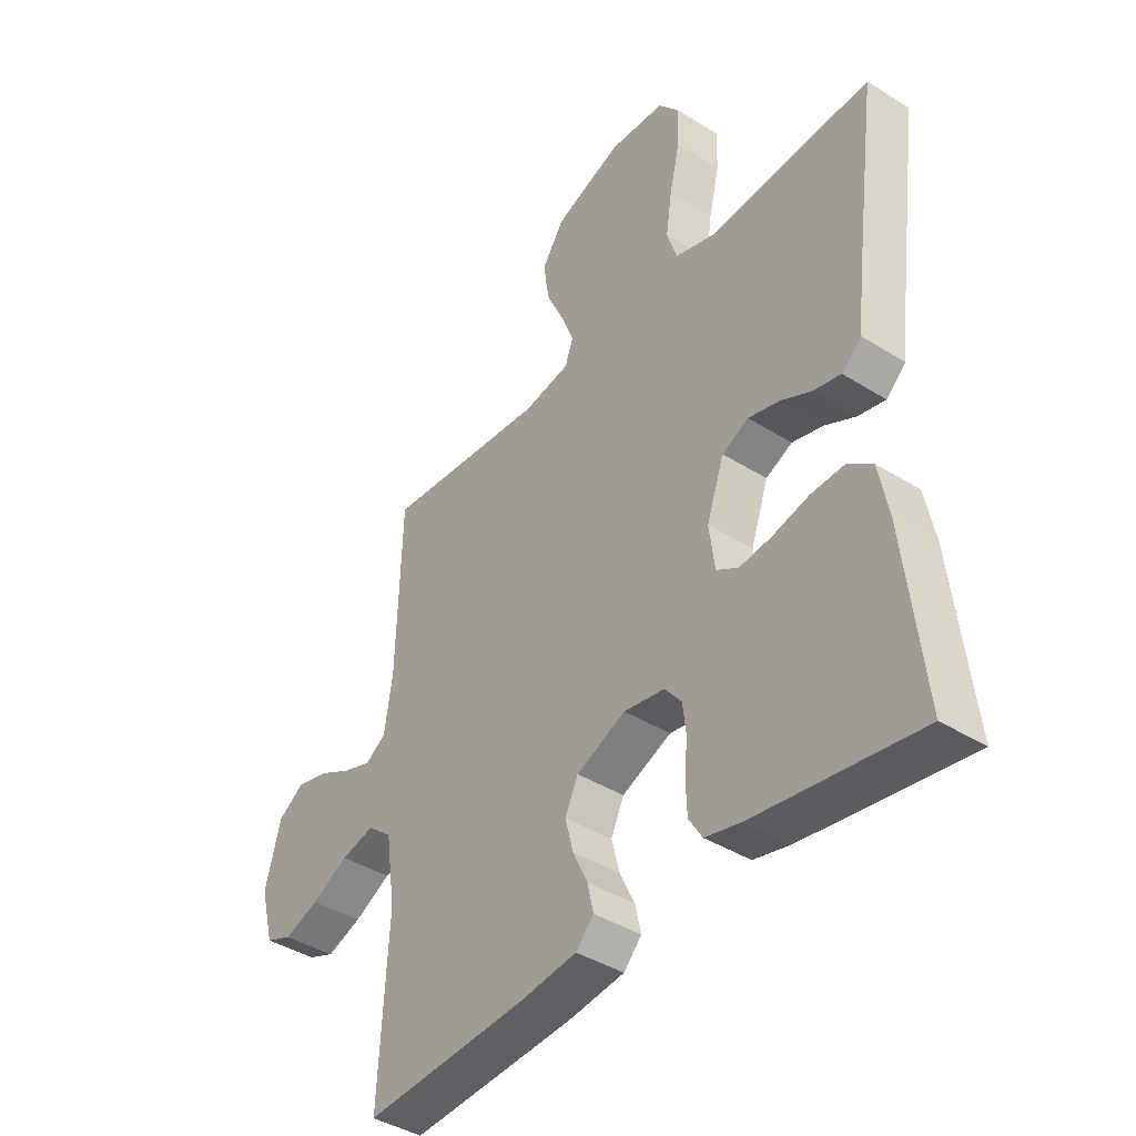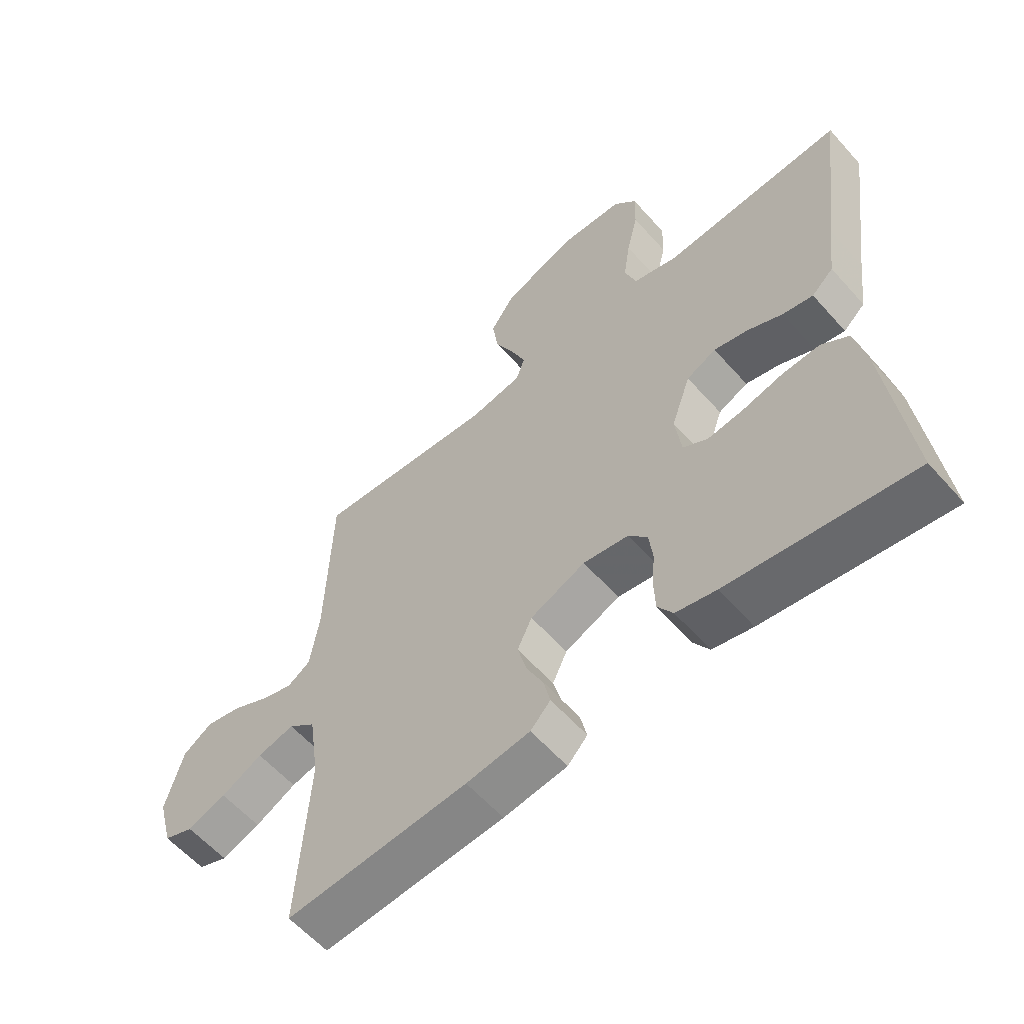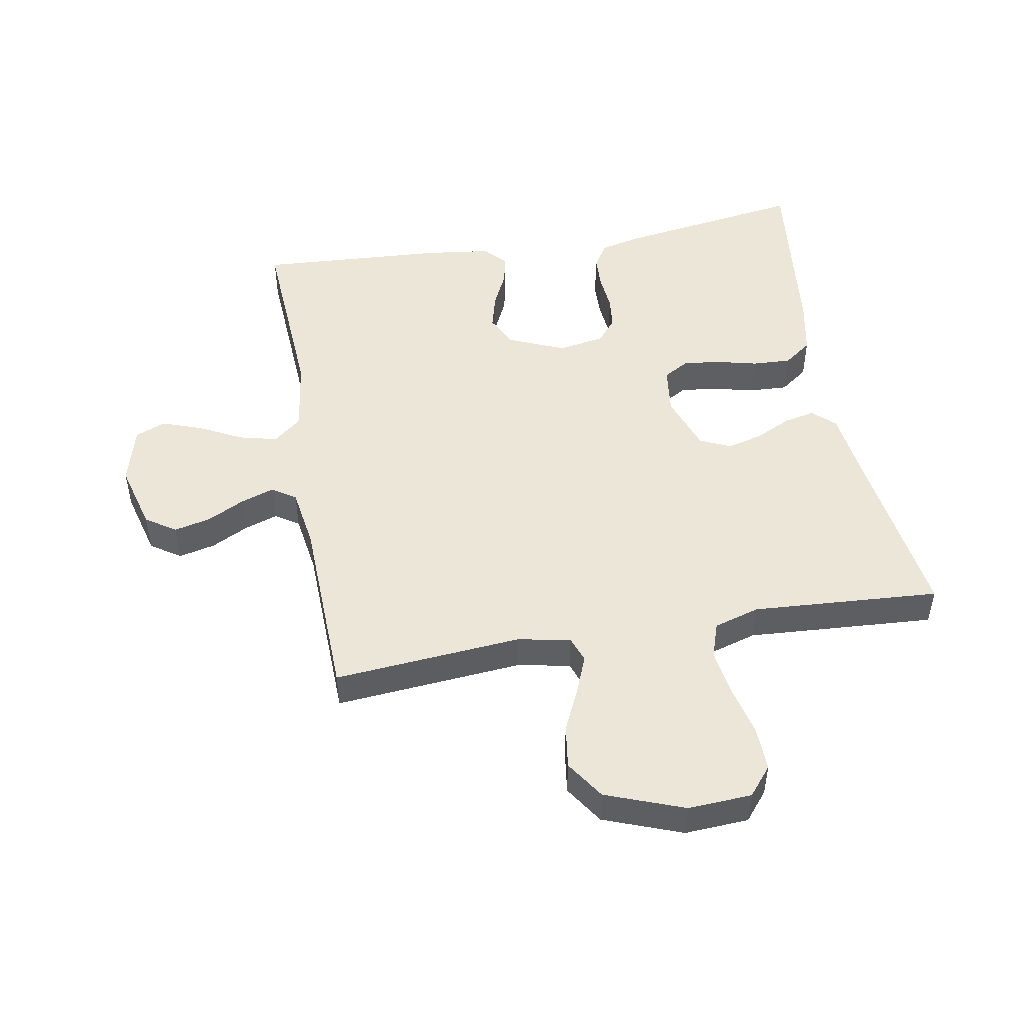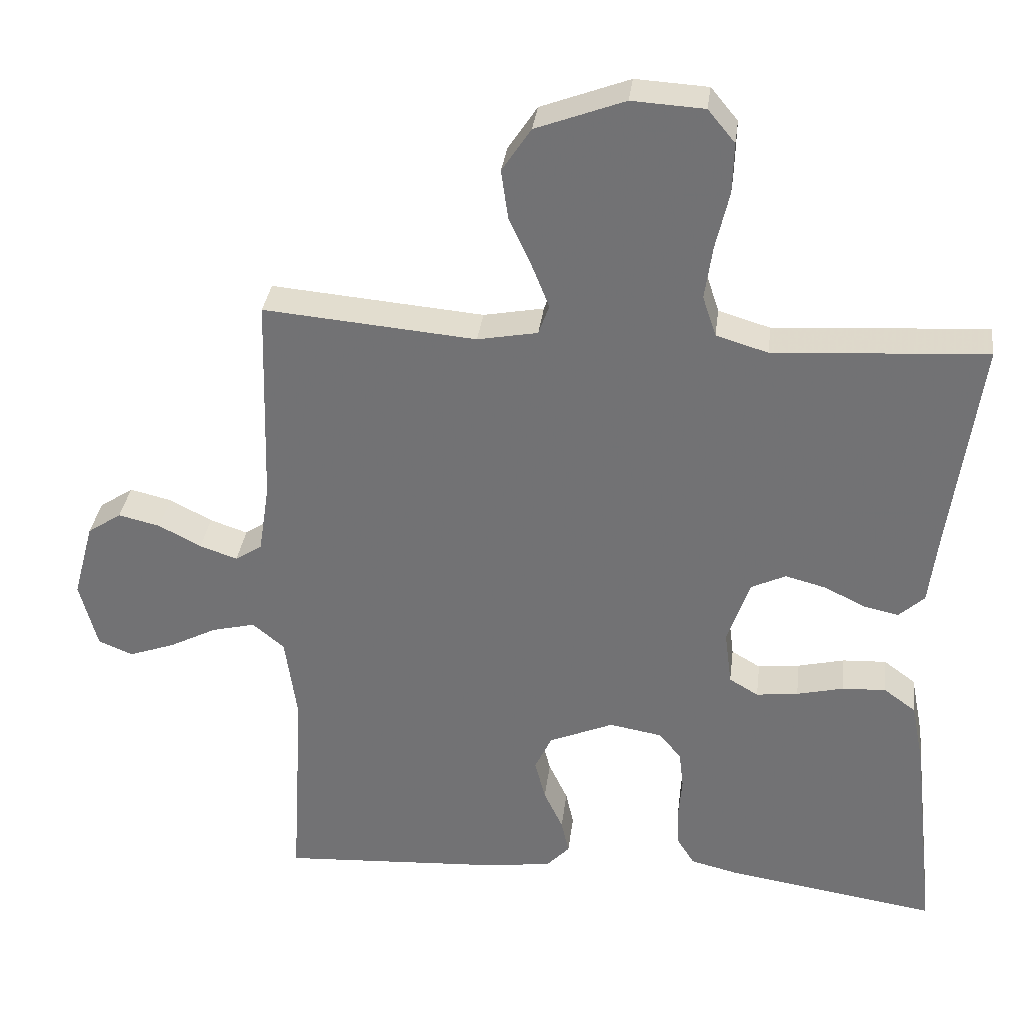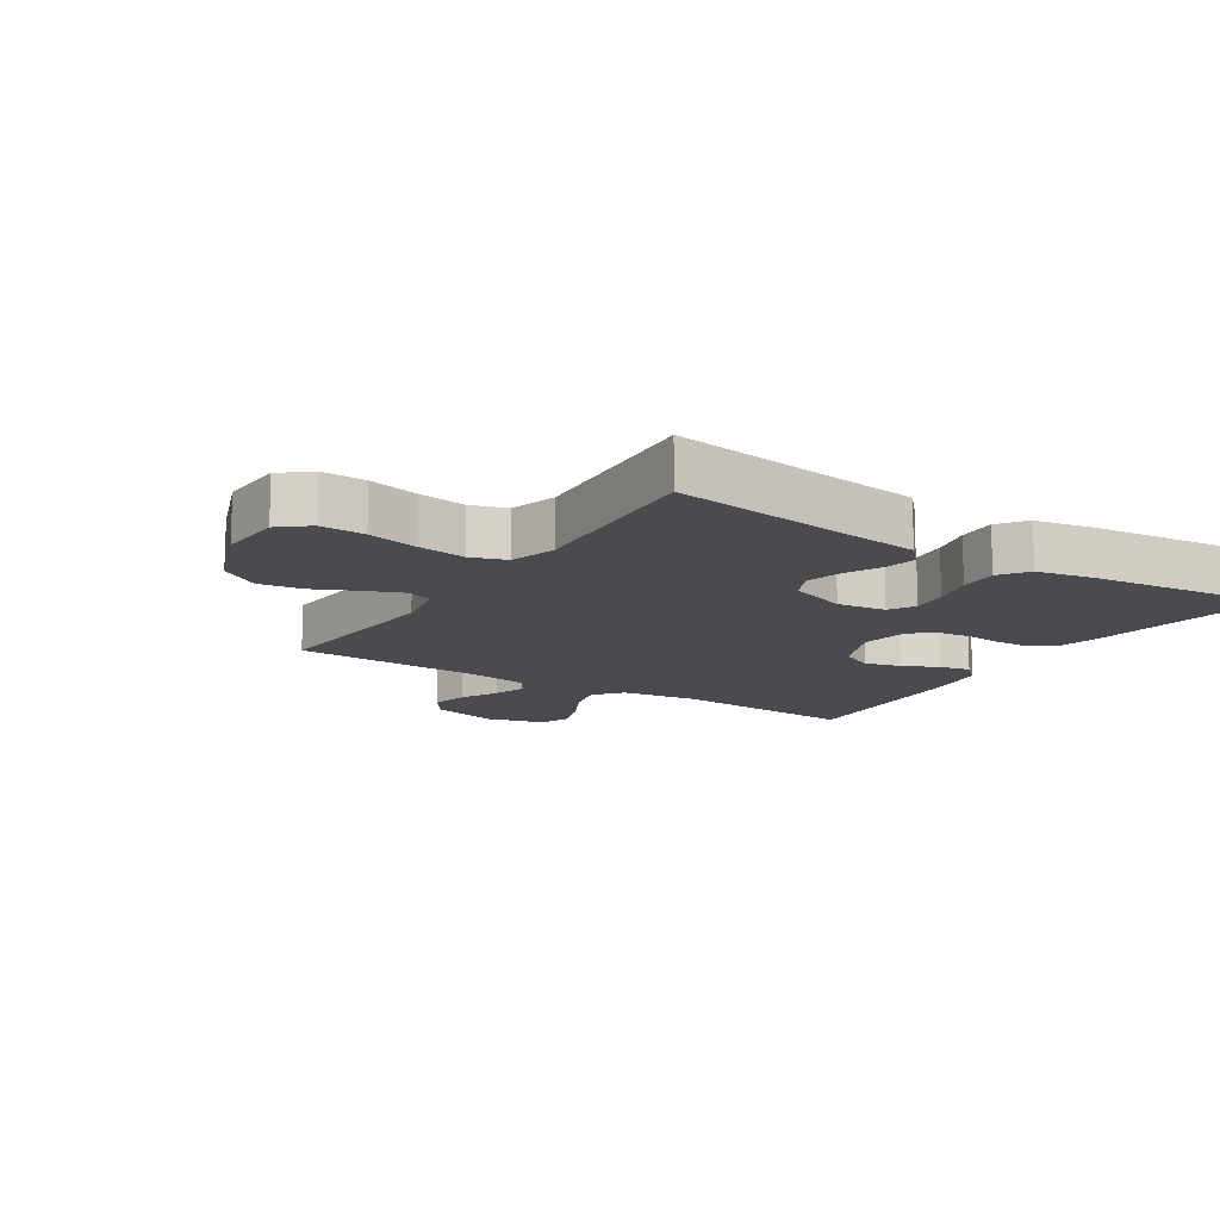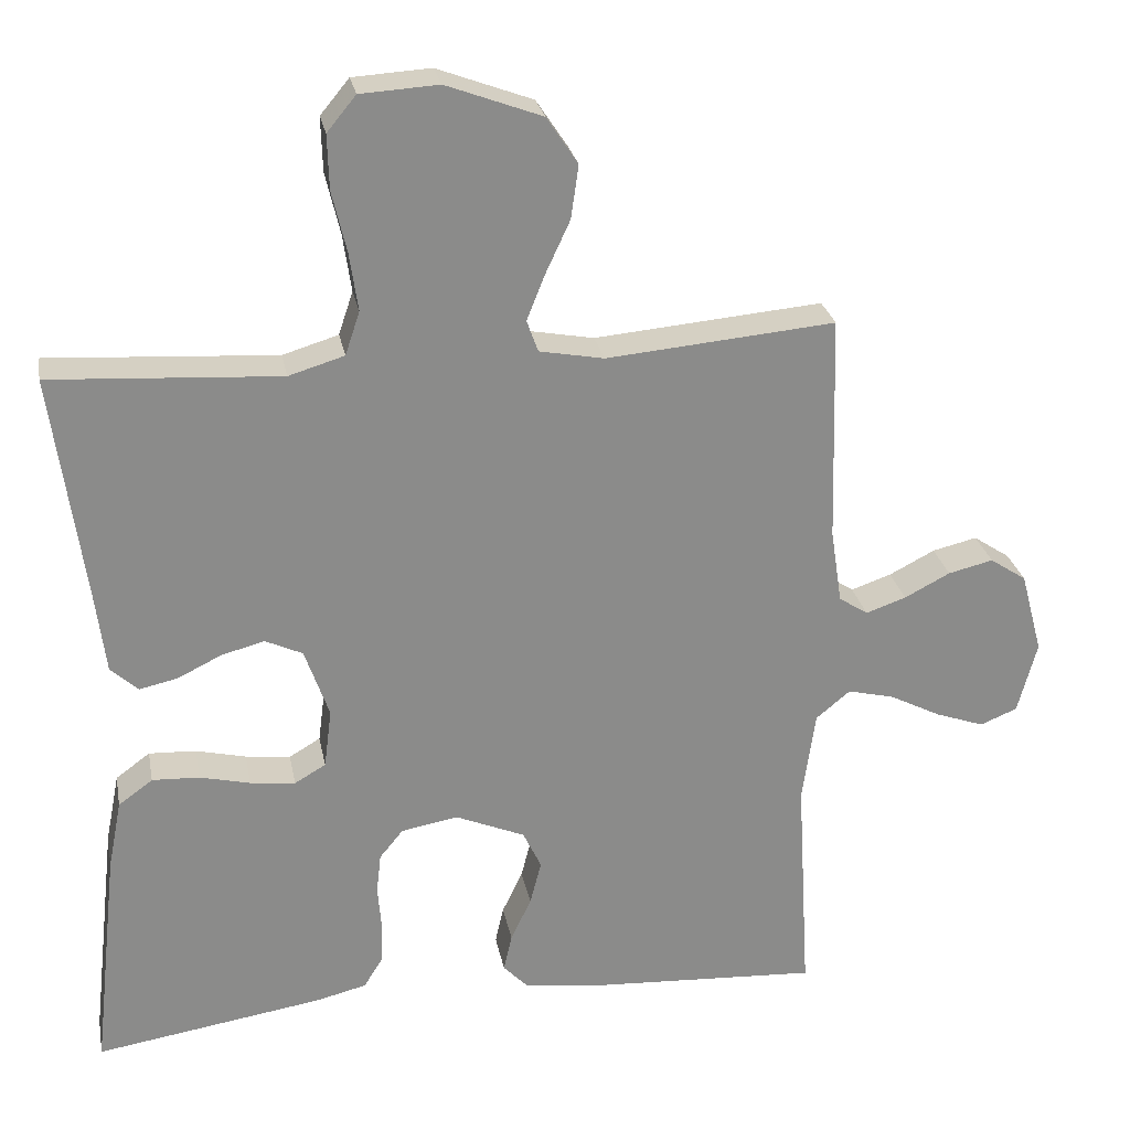
<metadata>
{"format":"obj","ext":"obj","renderer":"f3d","projection":"perspective","resolution":1024,"background":"white","views":[{"elev":-40.8,"azim":52.5,"up":"+Z"},{"elev":-59.5,"azim":41.3,"up":"+Z"},{"elev":48.8,"azim":-10.0,"up":"+Y"},{"elev":33.4,"azim":7.1,"up":"+Z"},{"elev":-13.7,"azim":57.4,"up":"+Y"},{"elev":26.6,"azim":169.2,"up":"+Z"}]}
</metadata>
<code>
v -0.5 0.07 0.5
v -0.2 0.07 0.474
v -0.115 0.07 0.49
v -0.1 0.07 0.532
v -0.124 0.07 0.592
v -0.156 0.07 0.661
v -0.166 0.07 0.731
v -0.125 0.07 0.793
v 0 0.07 0.84
v 0.102 0.07 0.834
v 0.14 0.07 0.788
v 0.138 0.07 0.717
v 0.119 0.07 0.636
v 0.108 0.07 0.56
v 0.127 0.07 0.503
v 0.2 0.07 0.481
v 0.5 0.07 0.5
v 0.459 0.07 0.2
v 0.446 0.07 0.094
v 0.41 0.07 0.061
v 0.36 0.07 0.072
v 0.303 0.07 0.1
v 0.246 0.07 0.115
v 0.197 0.07 0.092
v 0.165 0.07 0
v 0.175 0.07 -0.078
v 0.216 0.07 -0.102
v 0.275 0.07 -0.095
v 0.341 0.07 -0.079
v 0.403 0.07 -0.076
v 0.448 0.07 -0.109
v 0.466 0.07 -0.2
v 0.5 0.07 -0.5
v 0.2 0.07 -0.454
v 0.134 0.07 -0.438
v 0.109 0.07 -0.398
v 0.107 0.07 -0.344
v 0.112 0.07 -0.284
v 0.106 0.07 -0.231
v 0.075 0.07 -0.193
v 0 0.07 -0.18
v -0.091 0.07 -0.219
v -0.115 0.07 -0.27
v -0.1 0.07 -0.328
v -0.073 0.07 -0.385
v -0.062 0.07 -0.434
v -0.095 0.07 -0.469
v -0.2 0.07 -0.482
v -0.5 0.07 -0.5
v -0.482 0.07 -0.2
v -0.499 0.07 -0.079
v -0.544 0.07 -0.042
v -0.605 0.07 -0.057
v -0.673 0.07 -0.092
v -0.737 0.07 -0.115
v -0.786 0.07 -0.095
v -0.811 0.07 0
v -0.782 0.07 0.108
v -0.734 0.07 0.14
v -0.675 0.07 0.126
v -0.615 0.07 0.095
v -0.562 0.07 0.077
v -0.524 0.07 0.102
v -0.509 0.07 0.2
v -0.5 0 0.5
v -0.2 0 0.474
v -0.115 0 0.49
v -0.1 0 0.532
v -0.124 0 0.592
v -0.156 0 0.661
v -0.166 0 0.731
v -0.125 0 0.793
v 0 0 0.84
v 0.102 0 0.834
v 0.14 0 0.788
v 0.138 0 0.717
v 0.119 0 0.636
v 0.108 0 0.56
v 0.127 0 0.503
v 0.2 0 0.481
v 0.5 0 0.5
v 0.459 0 0.2
v 0.446 0 0.094
v 0.41 0 0.061
v 0.36 0 0.072
v 0.303 0 0.1
v 0.246 0 0.115
v 0.197 0 0.092
v 0.165 0 0
v 0.175 0 -0.078
v 0.216 0 -0.102
v 0.275 0 -0.095
v 0.341 0 -0.079
v 0.403 0 -0.076
v 0.448 0 -0.109
v 0.466 0 -0.2
v 0.5 0 -0.5
v 0.2 0 -0.454
v 0.134 0 -0.438
v 0.109 0 -0.398
v 0.107 0 -0.344
v 0.112 0 -0.284
v 0.106 0 -0.231
v 0.075 0 -0.193
v 0 0 -0.18
v -0.091 0 -0.219
v -0.115 0 -0.27
v -0.1 0 -0.328
v -0.073 0 -0.385
v -0.062 0 -0.434
v -0.095 0 -0.469
v -0.2 0 -0.482
v -0.5 0 -0.5
v -0.482 0 -0.2
v -0.499 0 -0.079
v -0.544 0 -0.042
v -0.605 0 -0.057
v -0.673 0 -0.092
v -0.737 0 -0.115
v -0.786 0 -0.095
v -0.811 0 0
v -0.782 0 0.108
v -0.734 0 0.14
v -0.675 0 0.126
v -0.615 0 0.095
v -0.562 0 0.077
v -0.524 0 0.102
v -0.509 0 0.2
f 59 60 61
f 58 59 61
f 57 58 61
f 56 57 61
f 55 56 61
f 54 55 61
f 53 54 61
f 52 53 61 62
f 51 52 62 63
f 48 49 50
f 47 48 50
f 46 47 50
f 45 46 50
f 44 45 50
f 51 63 64
f 50 51 64
f 44 50 64
f 43 44 64
f 36 37 38
f 35 36 38
f 34 35 38
f 33 34 38
f 32 33 38
f 31 32 38
f 30 31 38
f 29 30 38
f 28 29 38
f 27 28 38 39
f 26 27 39 40
f 20 21 22
f 19 20 22
f 18 19 22
f 18 22 23
f 17 18 23
f 16 17 23
f 15 16 23 24
f 11 12 13
f 10 11 13
f 9 10 13
f 8 9 13
f 7 8 13
f 6 7 13
f 5 6 13
f 4 5 13 14
f 15 24 25
f 14 15 25
f 4 14 25
f 3 4 25
f 64 1 2
f 43 64 2
f 42 43 2
f 3 25 26
f 2 3 26
f 42 2 26
f 41 42 26
f 26 40 41
f 125 124 123
f 125 123 122
f 125 122 121
f 125 121 120
f 125 120 119
f 125 119 118
f 125 118 117
f 126 125 117 116
f 127 126 116 115
f 114 113 112
f 114 112 111
f 114 111 110
f 114 110 109
f 114 109 108
f 128 127 115
f 128 115 114
f 128 114 108
f 128 108 107
f 102 101 100
f 102 100 99
f 102 99 98
f 102 98 97
f 102 97 96
f 102 96 95
f 102 95 94
f 102 94 93
f 102 93 92
f 103 102 92 91
f 104 103 91 90
f 86 85 84
f 86 84 83
f 86 83 82
f 87 86 82
f 87 82 81
f 87 81 80
f 88 87 80 79
f 77 76 75
f 77 75 74
f 77 74 73
f 77 73 72
f 77 72 71
f 77 71 70
f 77 70 69
f 78 77 69 68
f 89 88 79
f 89 79 78
f 89 78 68
f 89 68 67
f 66 65 128
f 66 128 107
f 66 107 106
f 90 89 67
f 90 67 66
f 90 66 106
f 90 106 105
f 105 104 90
f 1 65 66 2
f 2 66 67 3
f 3 67 68 4
f 4 68 69 5
f 5 69 70 6
f 6 70 71 7
f 7 71 72 8
f 8 72 73 9
f 9 73 74 10
f 10 74 75 11
f 11 75 76 12
f 12 76 77 13
f 13 77 78 14
f 14 78 79 15
f 15 79 80 16
f 16 80 81 17
f 17 81 82 18
f 18 82 83 19
f 19 83 84 20
f 20 84 85 21
f 21 85 86 22
f 22 86 87 23
f 23 87 88 24
f 24 88 89 25
f 25 89 90 26
f 26 90 91 27
f 27 91 92 28
f 28 92 93 29
f 29 93 94 30
f 30 94 95 31
f 31 95 96 32
f 32 96 97 33
f 33 97 98 34
f 34 98 99 35
f 35 99 100 36
f 36 100 101 37
f 37 101 102 38
f 38 102 103 39
f 39 103 104 40
f 40 104 105 41
f 41 105 106 42
f 42 106 107 43
f 43 107 108 44
f 44 108 109 45
f 45 109 110 46
f 46 110 111 47
f 47 111 112 48
f 48 112 113 49
f 49 113 114 50
f 50 114 115 51
f 51 115 116 52
f 52 116 117 53
f 53 117 118 54
f 54 118 119 55
f 55 119 120 56
f 56 120 121 57
f 57 121 122 58
f 58 122 123 59
f 59 123 124 60
f 60 124 125 61
f 61 125 126 62
f 62 126 127 63
f 63 127 128 64
f 64 128 65 1

</code>
